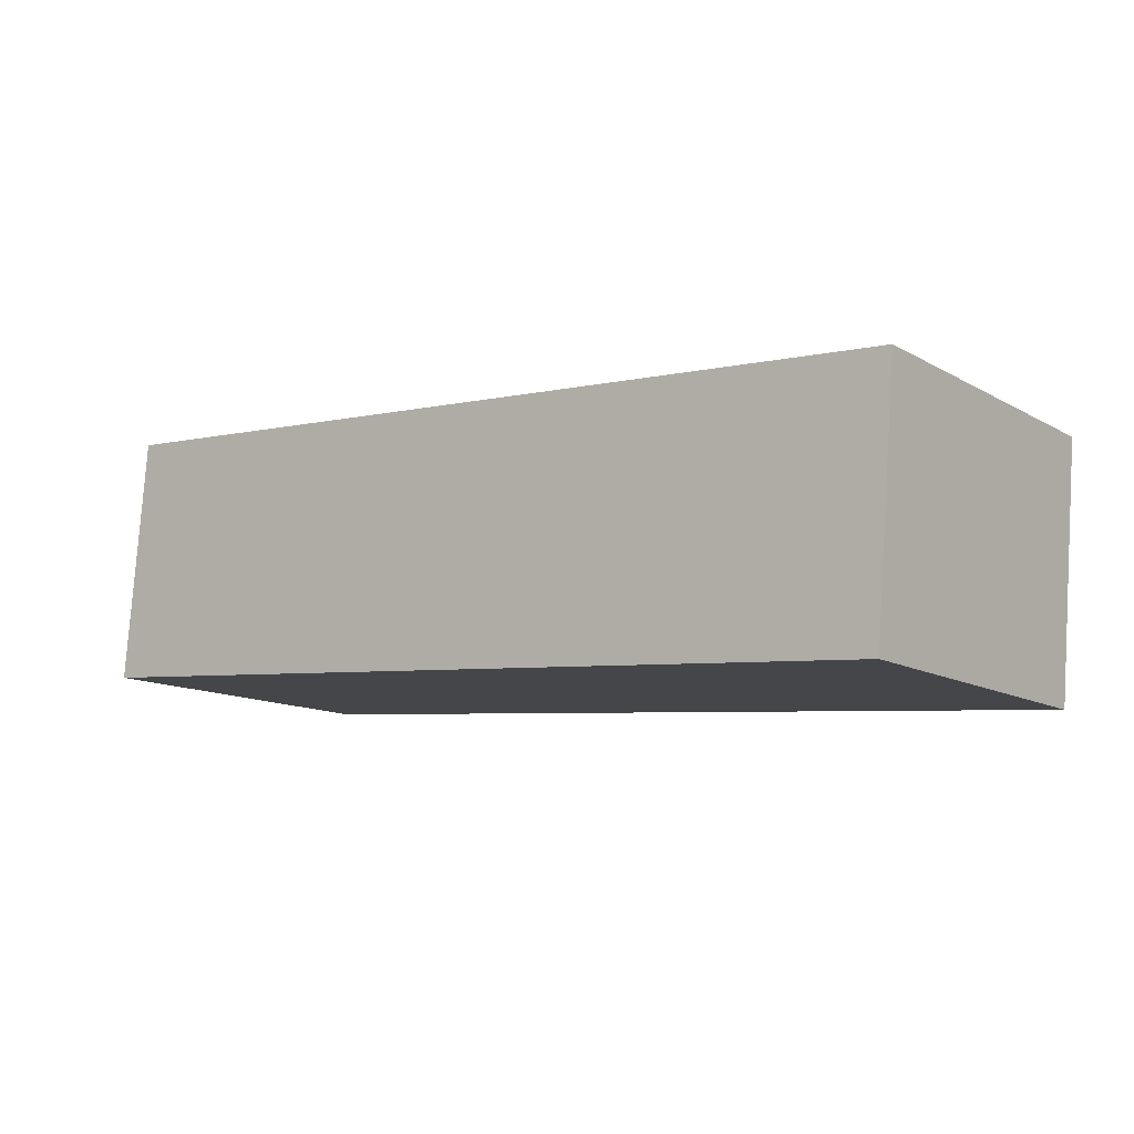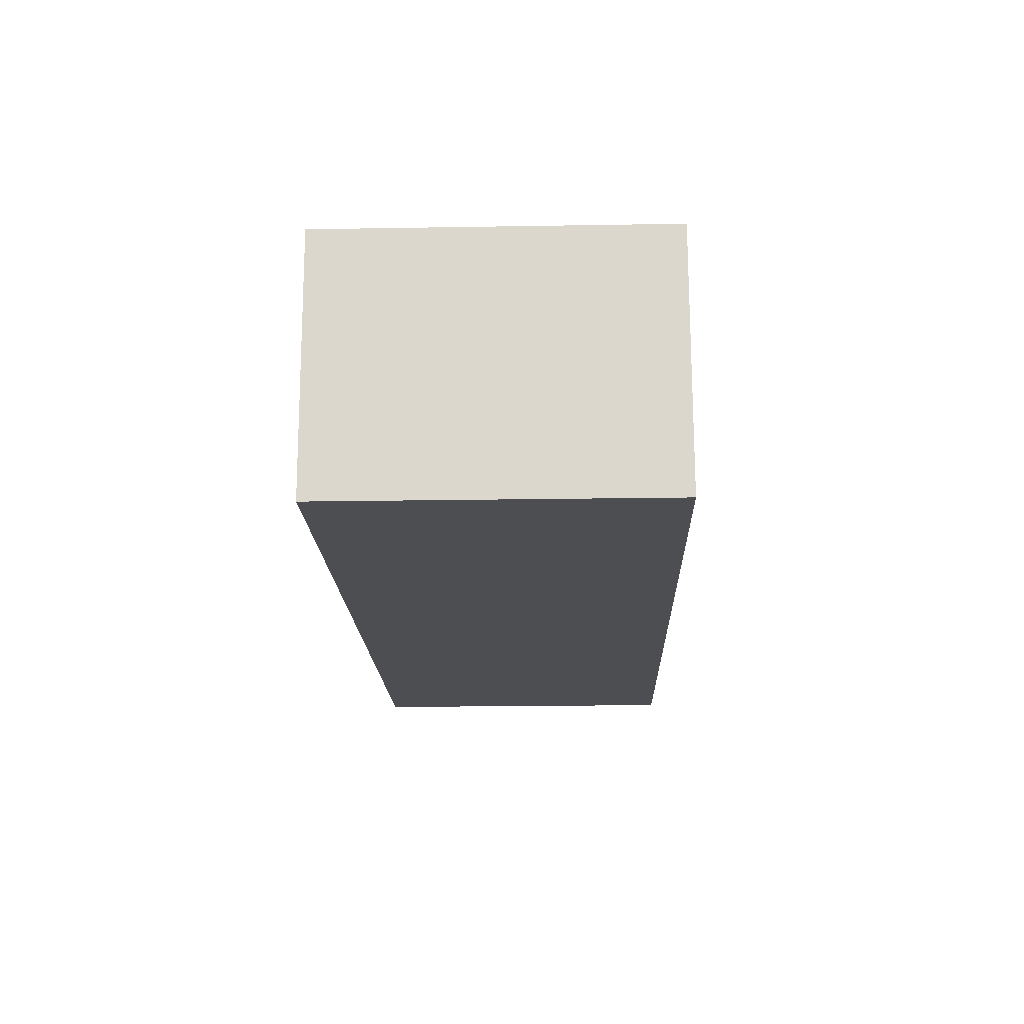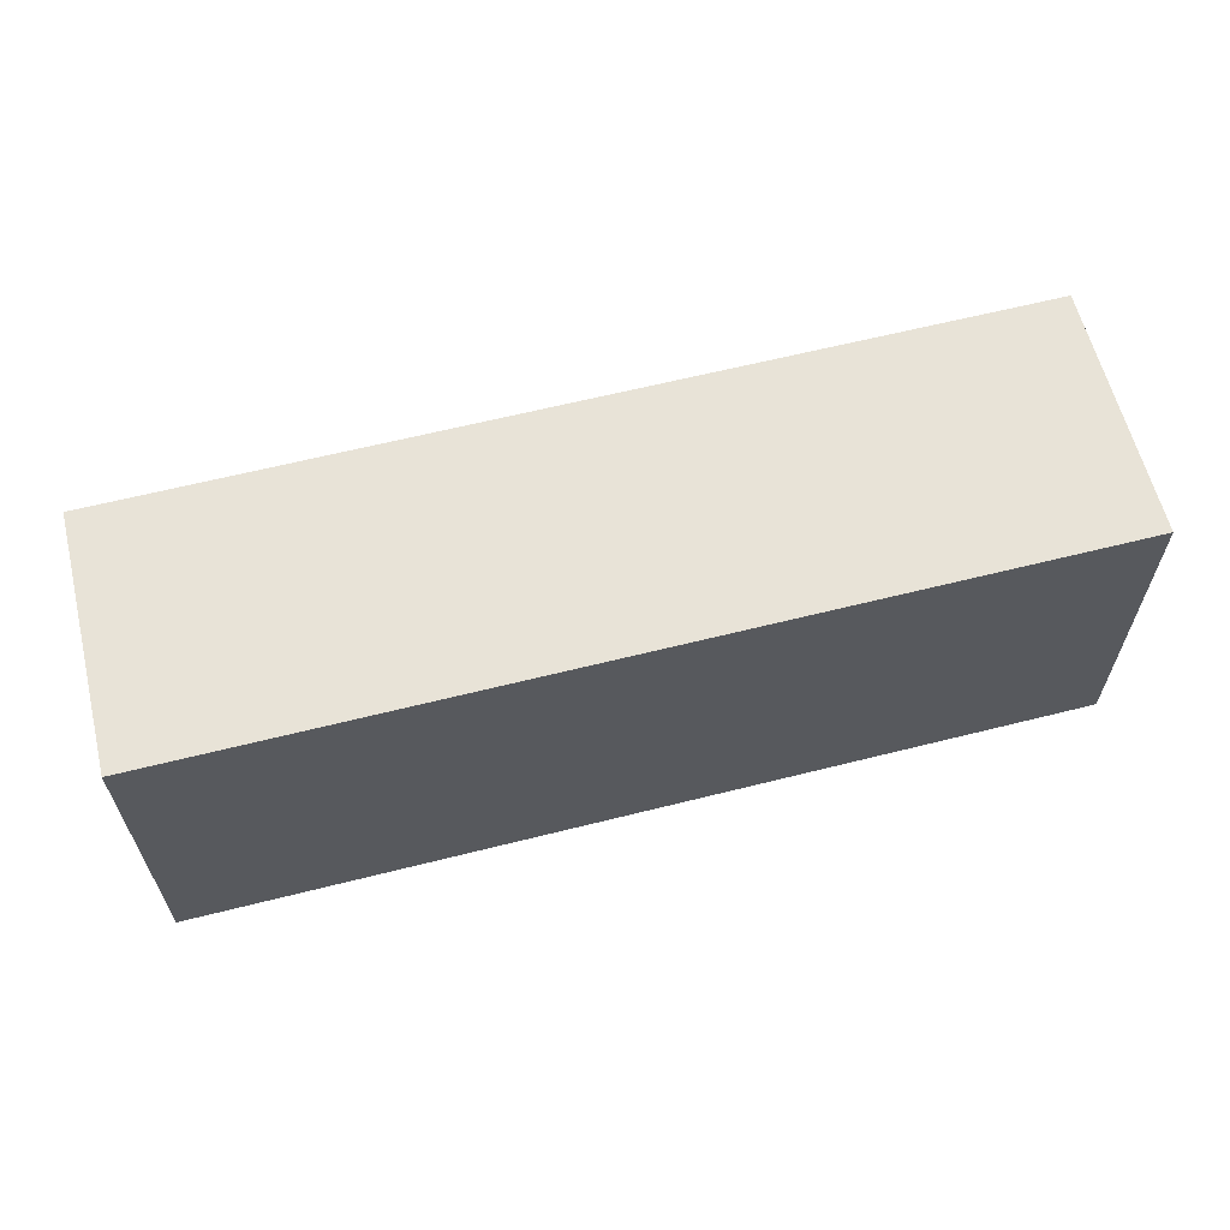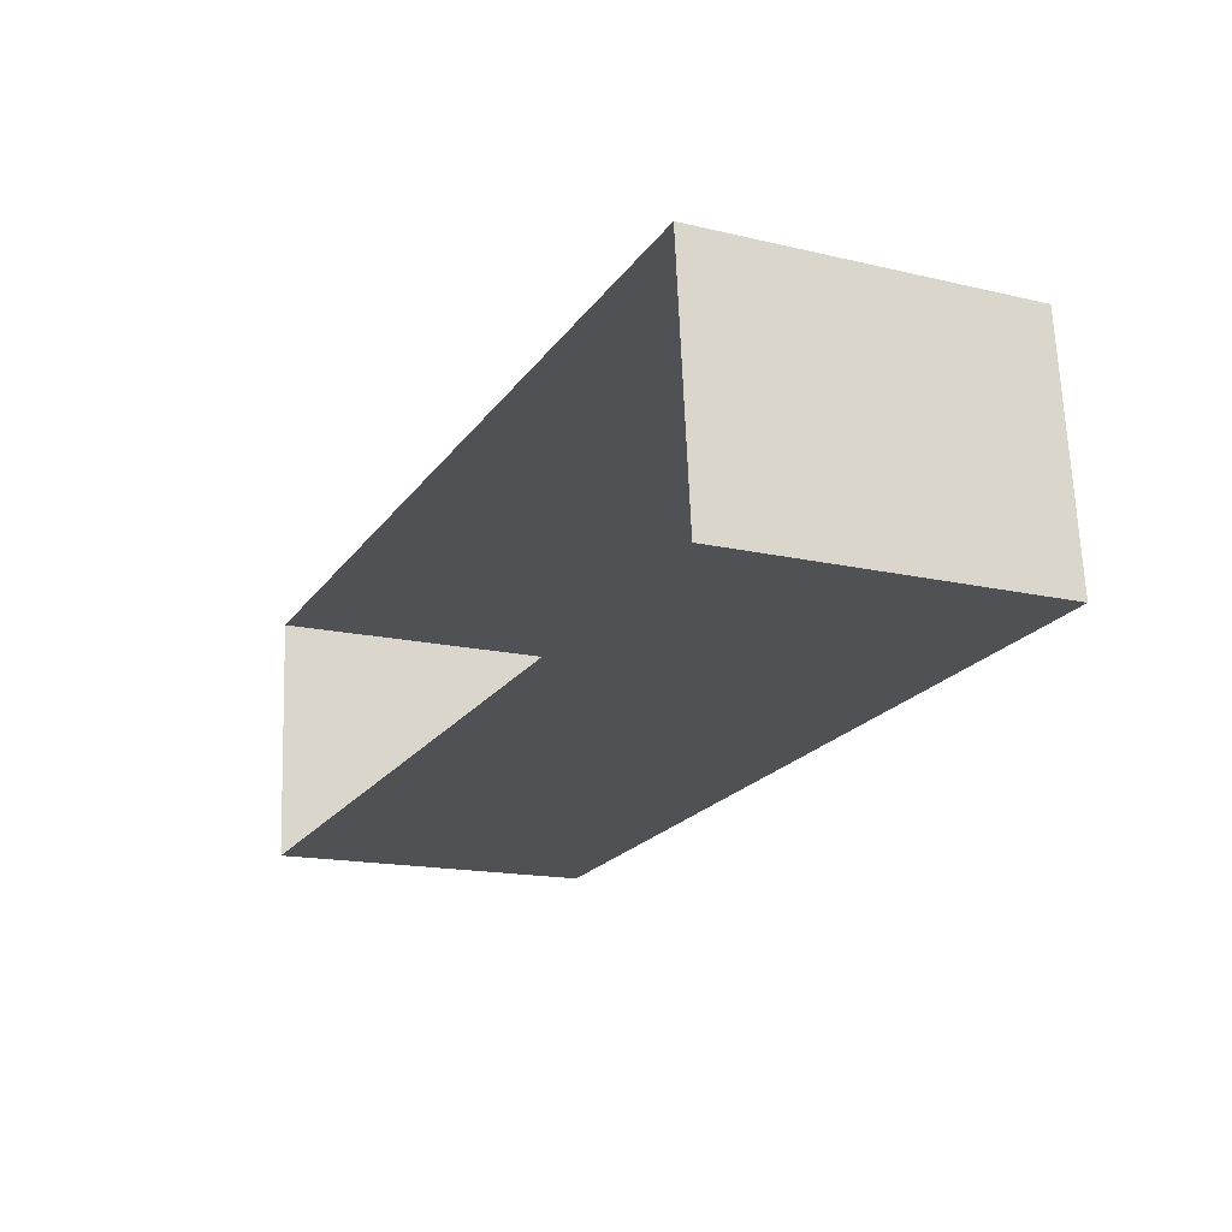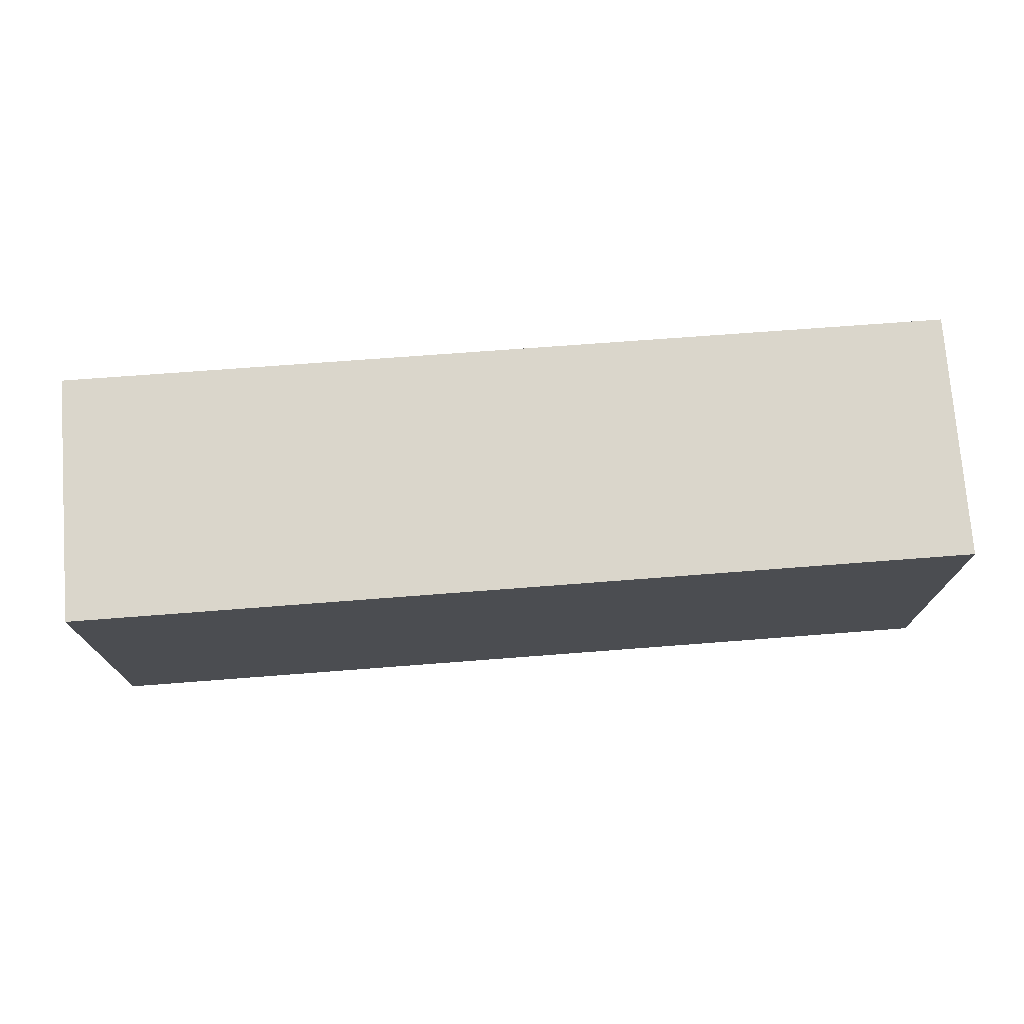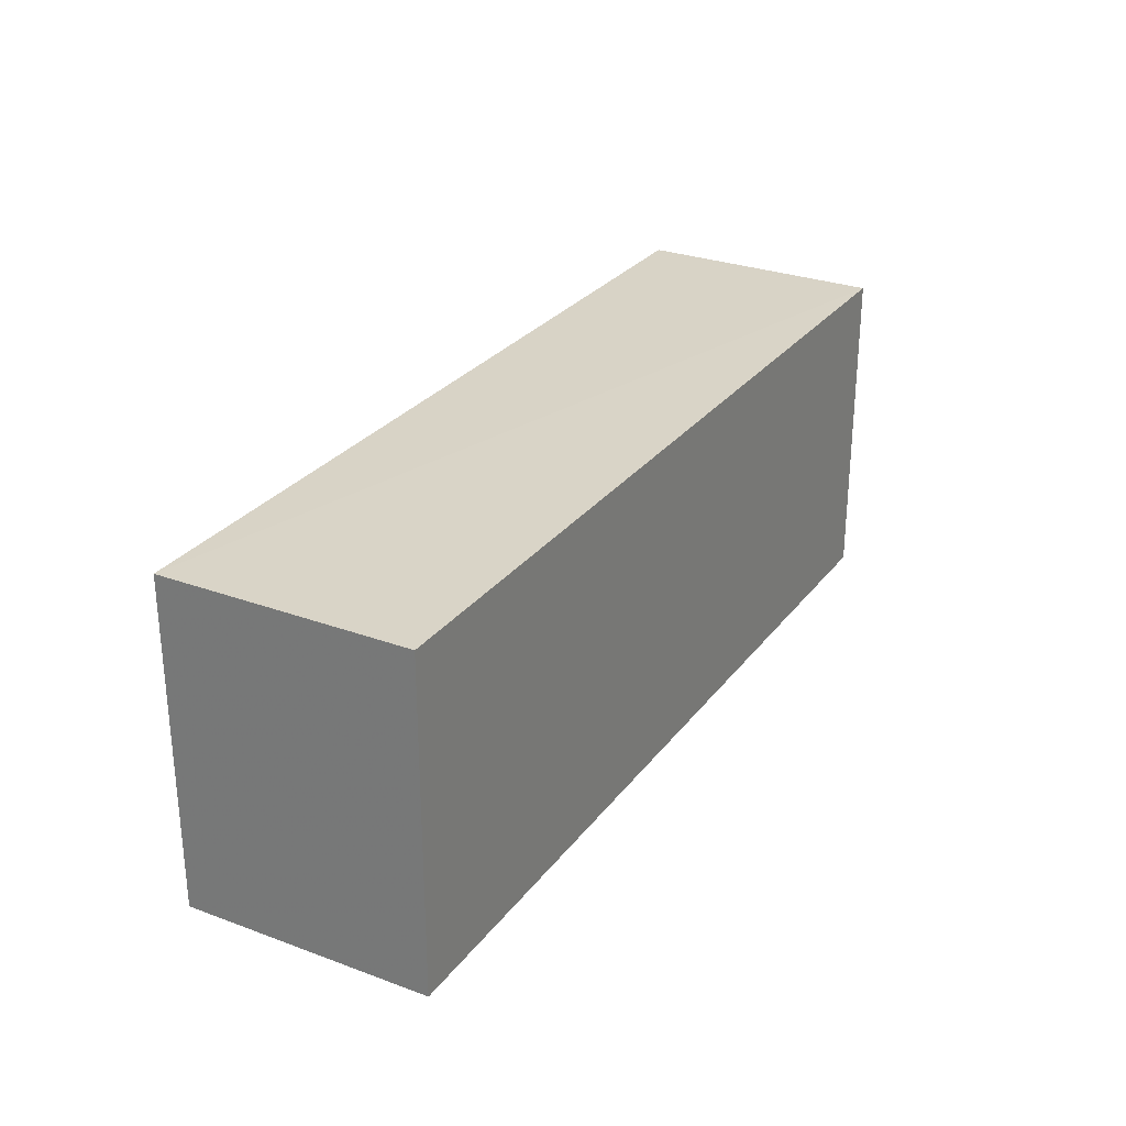
<metadata>
{"format":"obj","ext":"obj","renderer":"f3d","projection":"perspective","resolution":1024,"background":"white","views":[{"elev":-12.5,"azim":38.2,"up":"+Y"},{"elev":-21.9,"azim":91.8,"up":"+Y"},{"elev":62.1,"azim":160.7,"up":"+Z"},{"elev":-15.9,"azim":-116.1,"up":"+Y"},{"elev":73.8,"azim":170.8,"up":"+Z"},{"elev":28.0,"azim":-65.5,"up":"+Z"}]}
</metadata>
<code>
v -3.72e+05 -1.038e+05 32.33
v -3.72e+05 -1.038e+05 32.33
v -3.72e+05 -1.038e+05 32.33
v -3.72e+05 -1.038e+05 32.33
v -3.72e+05 -1.038e+05 35.71
v -3.72e+05 -1.038e+05 35.71
v -3.72e+05 -1.038e+05 35.71
v -3.72e+05 -1.038e+05 35.71
f 1 2 3
f 1 4 2
f 5 6 7
f 5 8 6
f 6 1 3
f 7 6 3
f 6 4 1
f 6 8 4
f 8 2 4
f 8 5 2
f 7 3 2
f 5 7 2

</code>
